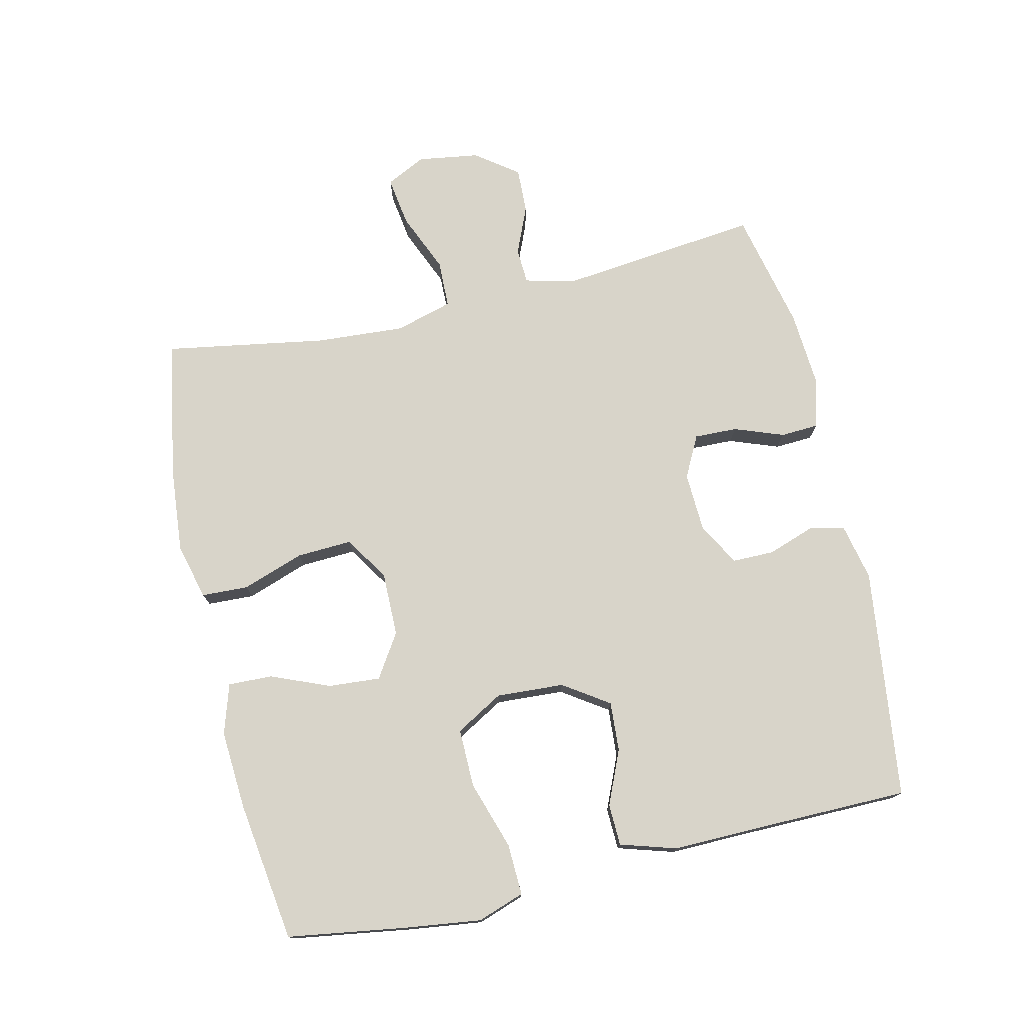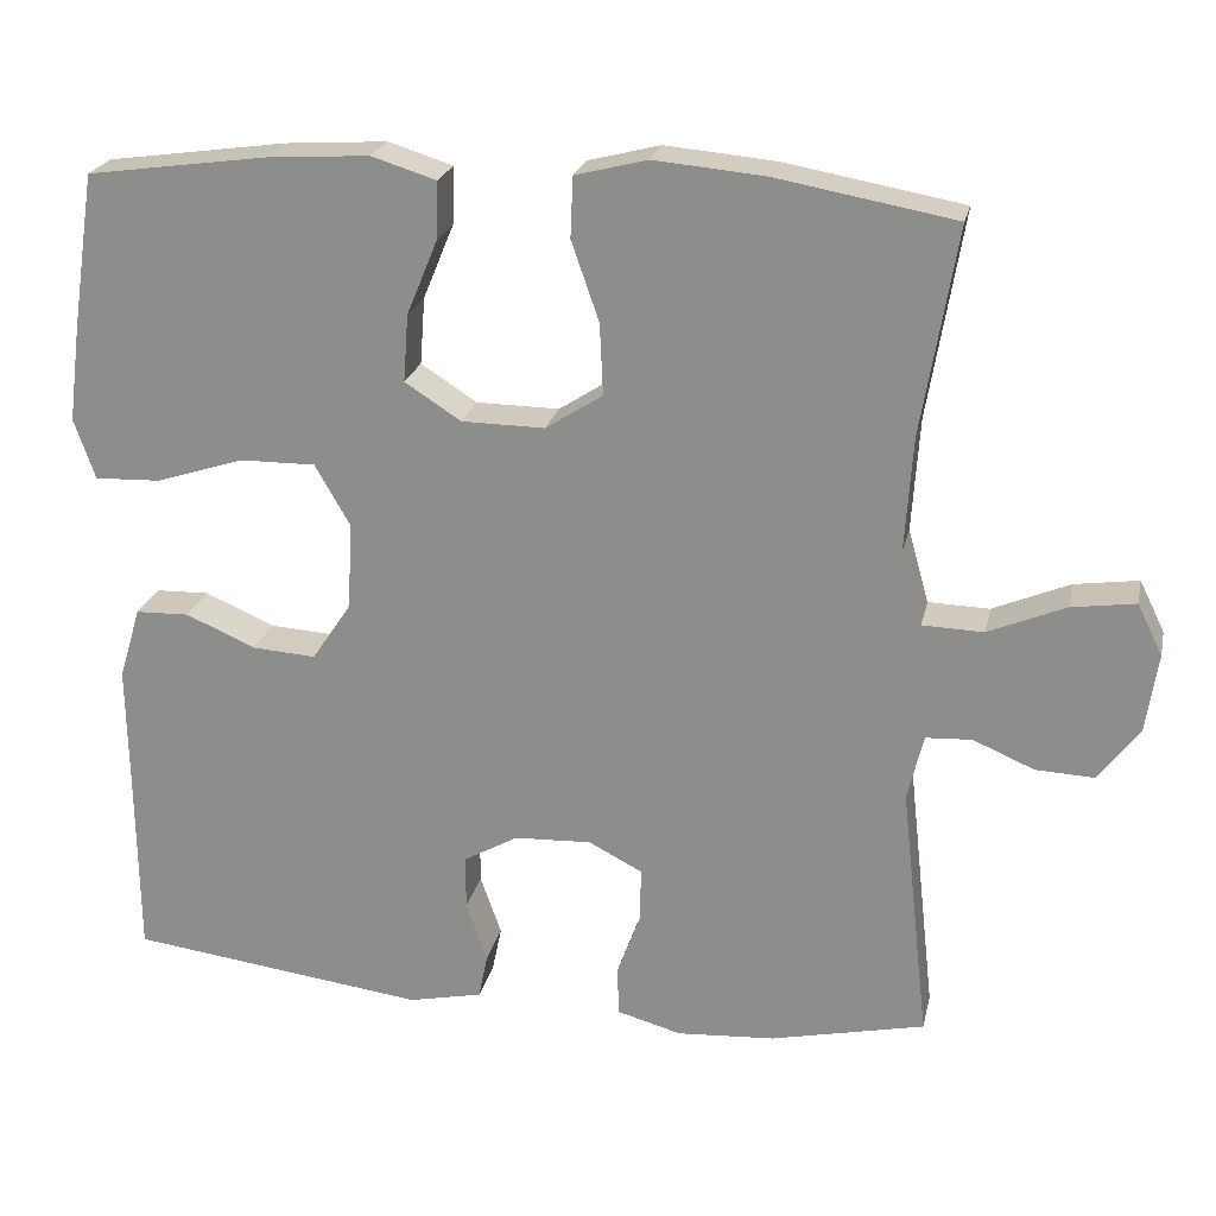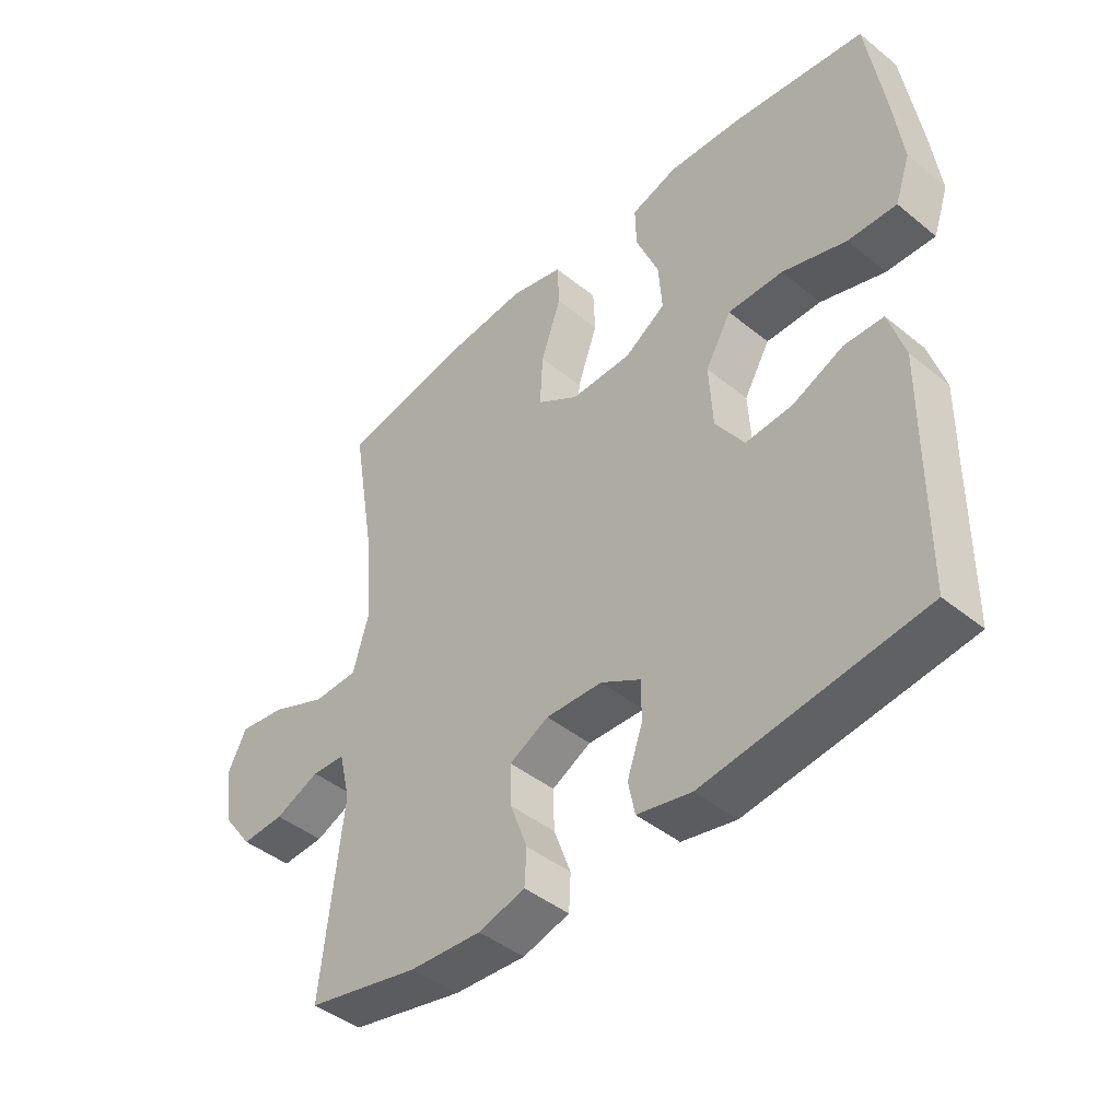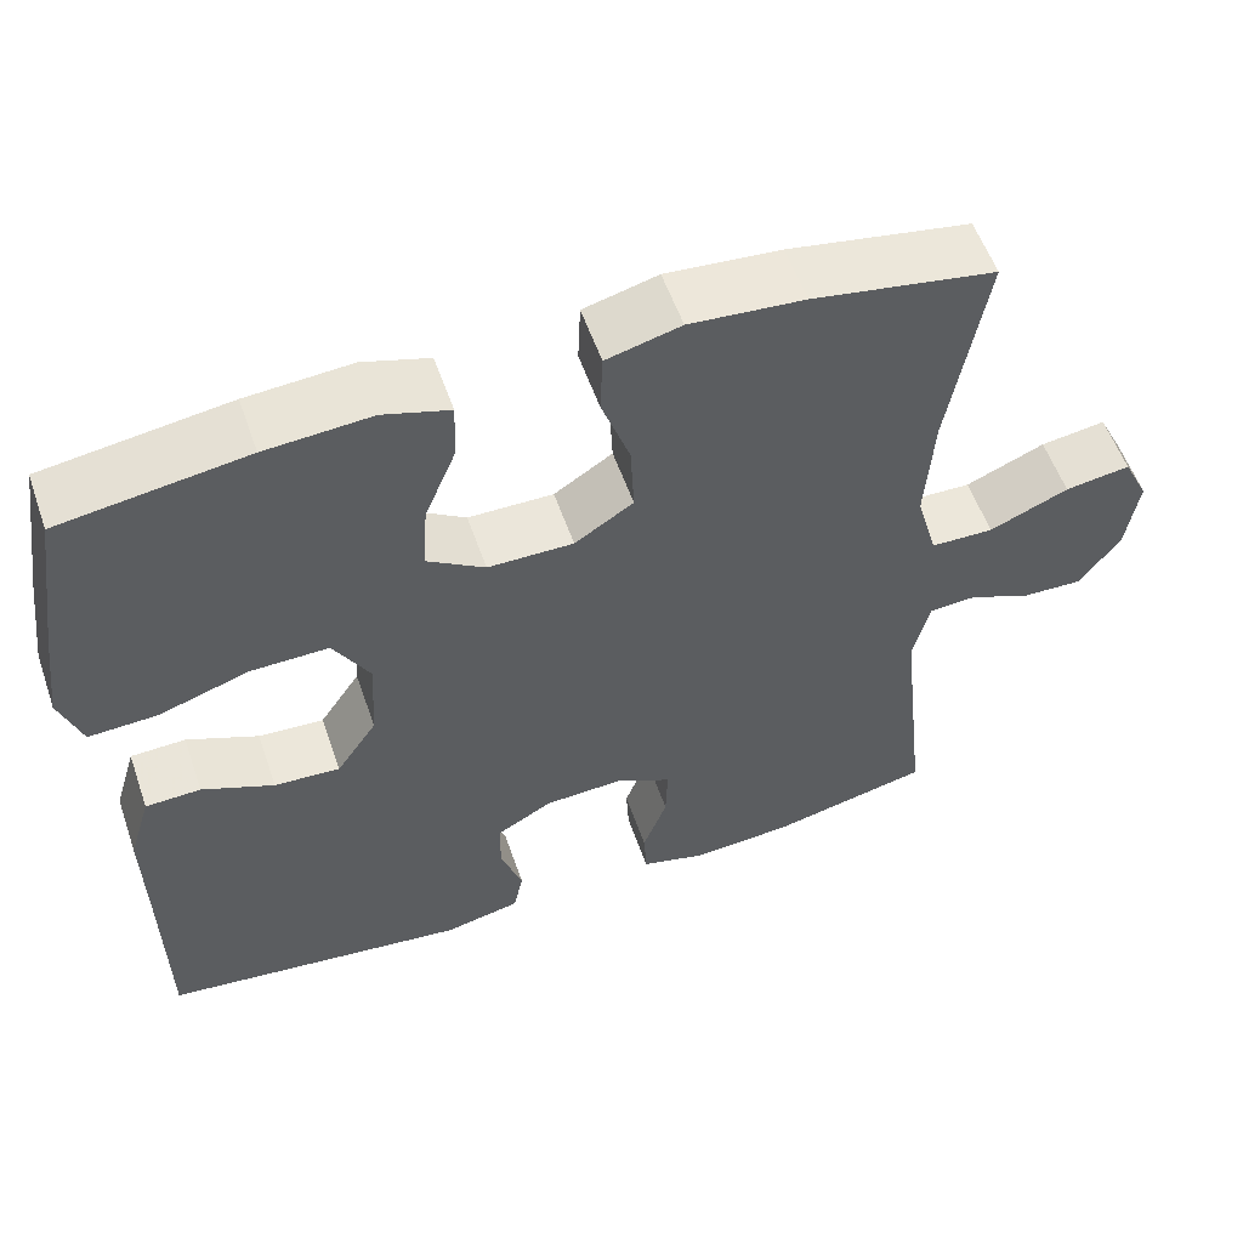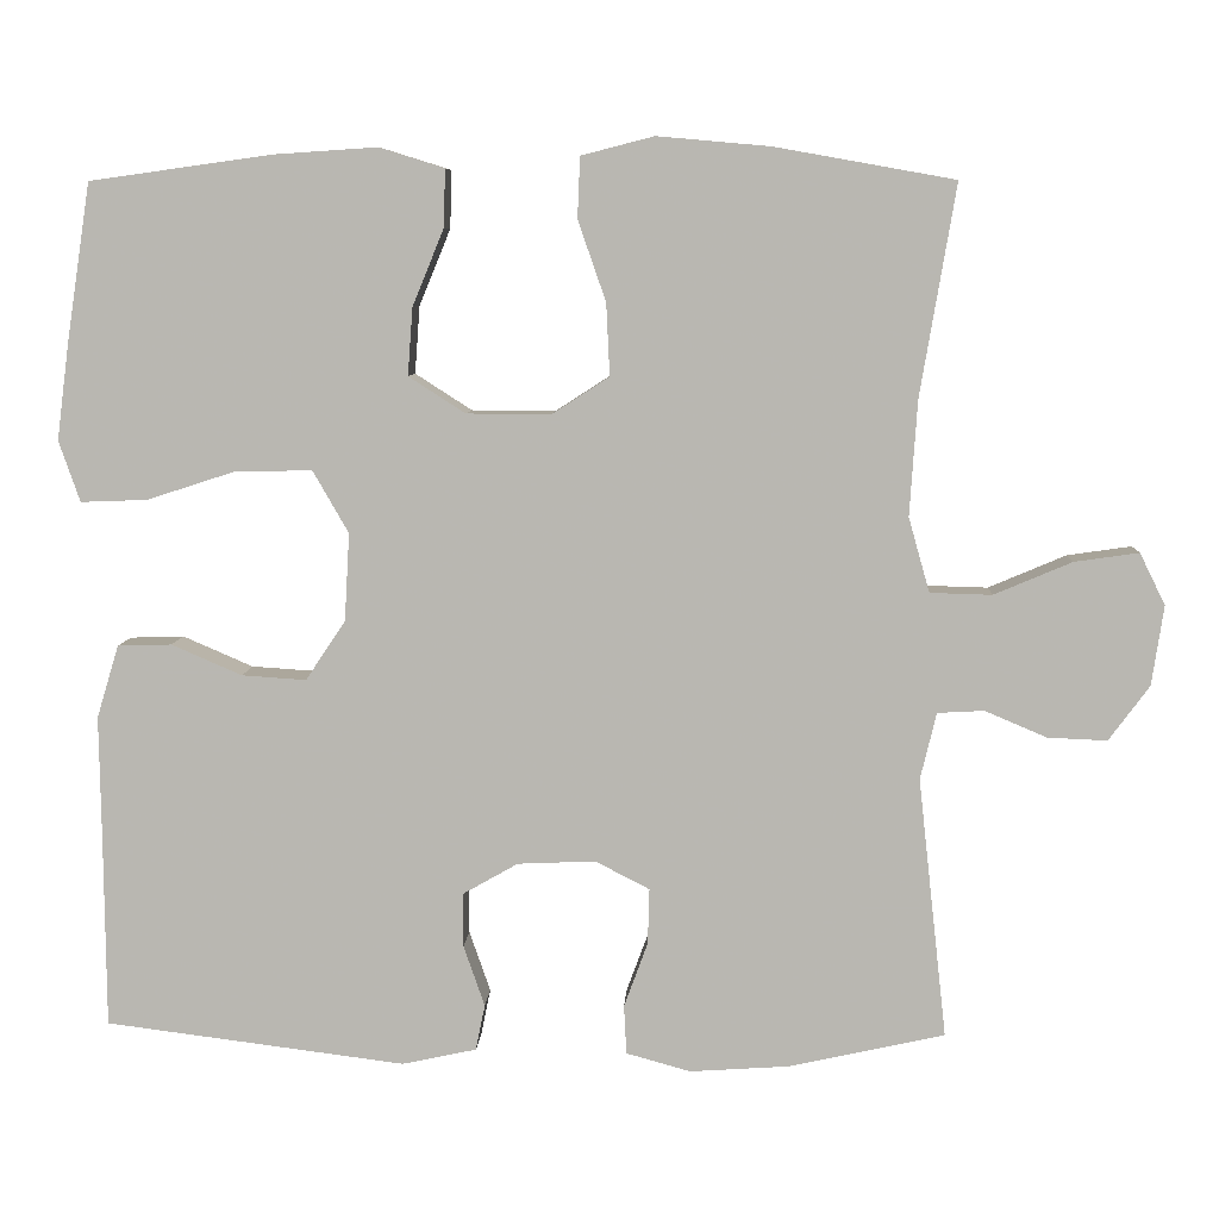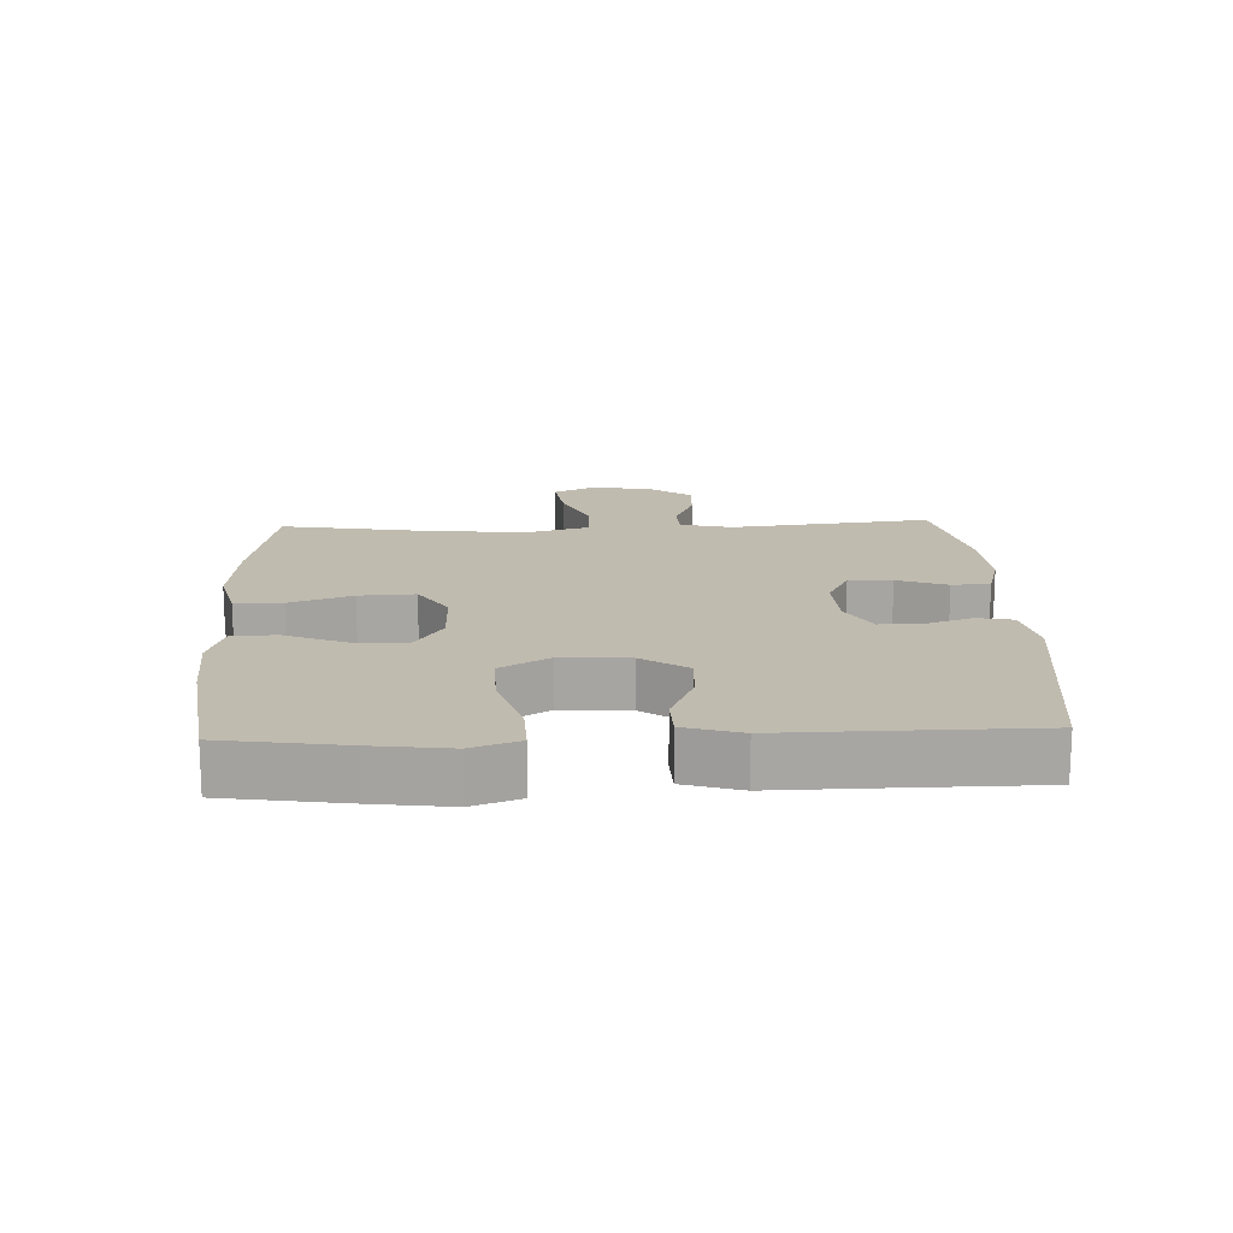
<metadata>
{"format":"obj","ext":"obj","renderer":"f3d","projection":"perspective","resolution":1024,"background":"white","views":[{"elev":75.6,"azim":77.0,"up":"+Y"},{"elev":22.8,"azim":-167.7,"up":"+Z"},{"elev":-44.2,"azim":46.6,"up":"+Z"},{"elev":56.0,"azim":160.9,"up":"+Z"},{"elev":7.4,"azim":-177.1,"up":"+Z"},{"elev":16.2,"azim":87.6,"up":"+Y"}]}
</metadata>
<code>
v 0.5 0.07 -0.5
v 0.145 0.07 -0.545
v 0.057 0.07 -0.526
v 0.046 0.07 -0.472
v 0.071 0.07 -0.4
v 0.071 0.07 -0.336
v 0.006 0.07 -0.299
v -0.086 0.07 -0.295
v -0.15 0.07 -0.328
v -0.148 0.07 -0.394
v -0.12 0.07 -0.47
v -0.123 0.07 -0.528
v -0.199 0.07 -0.549
v -0.316 0.07 -0.541
v -0.5 0.07 -0.5
v -0.466 0.07 -0.193
v -0.485 0.07 -0.114
v -0.54 0.07 -0.111
v -0.613 0.07 -0.142
v -0.683 0.07 -0.145
v -0.731 0.07 -0.08
v -0.745 0.07 0.014
v -0.715 0.07 0.075
v -0.639 0.07 0.064
v -0.547 0.07 0.025
v -0.474 0.07 0.027
v -0.449 0.07 0.115
v -0.458 0.07 0.251
v -0.5 0.07 0.5
v -0.288 0.07 0.538
v -0.155 0.07 0.55
v -0.069 0.07 0.528
v -0.066 0.07 0.456
v -0.099 0.07 0.361
v -0.103 0.07 0.276
v -0.035 0.07 0.232
v 0.064 0.07 0.233
v 0.131 0.07 0.276
v 0.125 0.07 0.356
v 0.088 0.07 0.446
v 0.086 0.07 0.514
v 0.163 0.07 0.538
v 0.285 0.07 0.53
v 0.5 0.07 0.5
v 0.528 0.07 0.316
v 0.543 0.07 0.2
v 0.518 0.07 0.128
v 0.439 0.07 0.131
v 0.334 0.07 0.165
v 0.244 0.07 0.166
v 0.202 0.07 0.093
v 0.208 0.07 -0.011
v 0.255 0.07 -0.081
v 0.331 0.07 -0.076
v 0.414 0.07 -0.04
v 0.478 0.07 -0.042
v 0.504 0.07 -0.128
v 0.502 0.07 -0.263
v 0.5 0 -0.5
v 0.145 0 -0.545
v 0.057 0 -0.526
v 0.046 0 -0.472
v 0.071 0 -0.4
v 0.071 0 -0.336
v 0.006 0 -0.299
v -0.086 0 -0.295
v -0.15 0 -0.328
v -0.148 0 -0.394
v -0.12 0 -0.47
v -0.123 0 -0.528
v -0.199 0 -0.549
v -0.316 0 -0.541
v -0.5 0 -0.5
v -0.466 0 -0.193
v -0.485 0 -0.114
v -0.54 0 -0.111
v -0.613 0 -0.142
v -0.683 0 -0.145
v -0.731 0 -0.08
v -0.745 0 0.014
v -0.715 0 0.075
v -0.639 0 0.064
v -0.547 0 0.025
v -0.474 0 0.027
v -0.449 0 0.115
v -0.458 0 0.251
v -0.5 0 0.5
v -0.288 0 0.538
v -0.155 0 0.55
v -0.069 0 0.528
v -0.066 0 0.456
v -0.099 0 0.361
v -0.103 0 0.276
v -0.035 0 0.232
v 0.064 0 0.233
v 0.131 0 0.276
v 0.125 0 0.356
v 0.088 0 0.446
v 0.086 0 0.514
v 0.163 0 0.538
v 0.285 0 0.53
v 0.5 0 0.5
v 0.528 0 0.316
v 0.543 0 0.2
v 0.518 0 0.128
v 0.439 0 0.131
v 0.334 0 0.165
v 0.244 0 0.166
v 0.202 0 0.093
v 0.208 0 -0.011
v 0.255 0 -0.081
v 0.331 0 -0.076
v 0.414 0 -0.04
v 0.478 0 -0.042
v 0.504 0 -0.128
v 0.502 0 -0.263
f 56 57 58
f 55 56 58
f 54 55 58
f 3 4 5
f 2 3 5
f 1 2 5
f 58 1 5
f 54 58 5
f 53 54 5
f 52 53 5 6
f 51 52 6 7
f 47 48 49
f 46 47 49
f 45 46 49
f 44 45 49
f 43 44 49
f 42 43 49
f 41 42 49
f 40 41 49
f 39 40 49
f 38 39 49 50
f 37 38 50 51
f 32 33 34
f 31 32 34
f 30 31 34
f 29 30 34
f 28 29 34
f 27 28 34 35
f 26 27 35 36
f 23 24 25
f 22 23 25
f 21 22 25
f 20 21 25
f 19 20 25
f 18 19 25
f 17 18 25 26
f 51 7 8
f 37 51 8
f 36 37 8
f 26 36 8
f 17 26 8
f 16 17 8
f 14 15 16
f 13 14 16
f 12 13 16
f 11 12 16
f 10 11 16
f 9 10 16
f 8 9 16
f 116 115 114
f 116 114 113
f 116 113 112
f 63 62 61
f 63 61 60
f 63 60 59
f 63 59 116
f 63 116 112
f 63 112 111
f 64 63 111 110
f 65 64 110 109
f 107 106 105
f 107 105 104
f 107 104 103
f 107 103 102
f 107 102 101
f 107 101 100
f 107 100 99
f 107 99 98
f 107 98 97
f 108 107 97 96
f 109 108 96 95
f 92 91 90
f 92 90 89
f 92 89 88
f 92 88 87
f 92 87 86
f 93 92 86 85
f 94 93 85 84
f 83 82 81
f 83 81 80
f 83 80 79
f 83 79 78
f 83 78 77
f 83 77 76
f 84 83 76 75
f 66 65 109
f 66 109 95
f 66 95 94
f 66 94 84
f 66 84 75
f 66 75 74
f 74 73 72
f 74 72 71
f 74 71 70
f 74 70 69
f 74 69 68
f 74 68 67
f 74 67 66
f 1 59 60 2
f 2 60 61 3
f 3 61 62 4
f 4 62 63 5
f 5 63 64 6
f 6 64 65 7
f 7 65 66 8
f 8 66 67 9
f 9 67 68 10
f 10 68 69 11
f 11 69 70 12
f 12 70 71 13
f 13 71 72 14
f 14 72 73 15
f 15 73 74 16
f 16 74 75 17
f 17 75 76 18
f 18 76 77 19
f 19 77 78 20
f 20 78 79 21
f 21 79 80 22
f 22 80 81 23
f 23 81 82 24
f 24 82 83 25
f 25 83 84 26
f 26 84 85 27
f 27 85 86 28
f 28 86 87 29
f 29 87 88 30
f 30 88 89 31
f 31 89 90 32
f 32 90 91 33
f 33 91 92 34
f 34 92 93 35
f 35 93 94 36
f 36 94 95 37
f 37 95 96 38
f 38 96 97 39
f 39 97 98 40
f 40 98 99 41
f 41 99 100 42
f 42 100 101 43
f 43 101 102 44
f 44 102 103 45
f 45 103 104 46
f 46 104 105 47
f 47 105 106 48
f 48 106 107 49
f 49 107 108 50
f 50 108 109 51
f 51 109 110 52
f 52 110 111 53
f 53 111 112 54
f 54 112 113 55
f 55 113 114 56
f 56 114 115 57
f 57 115 116 58
f 58 116 59 1

</code>
